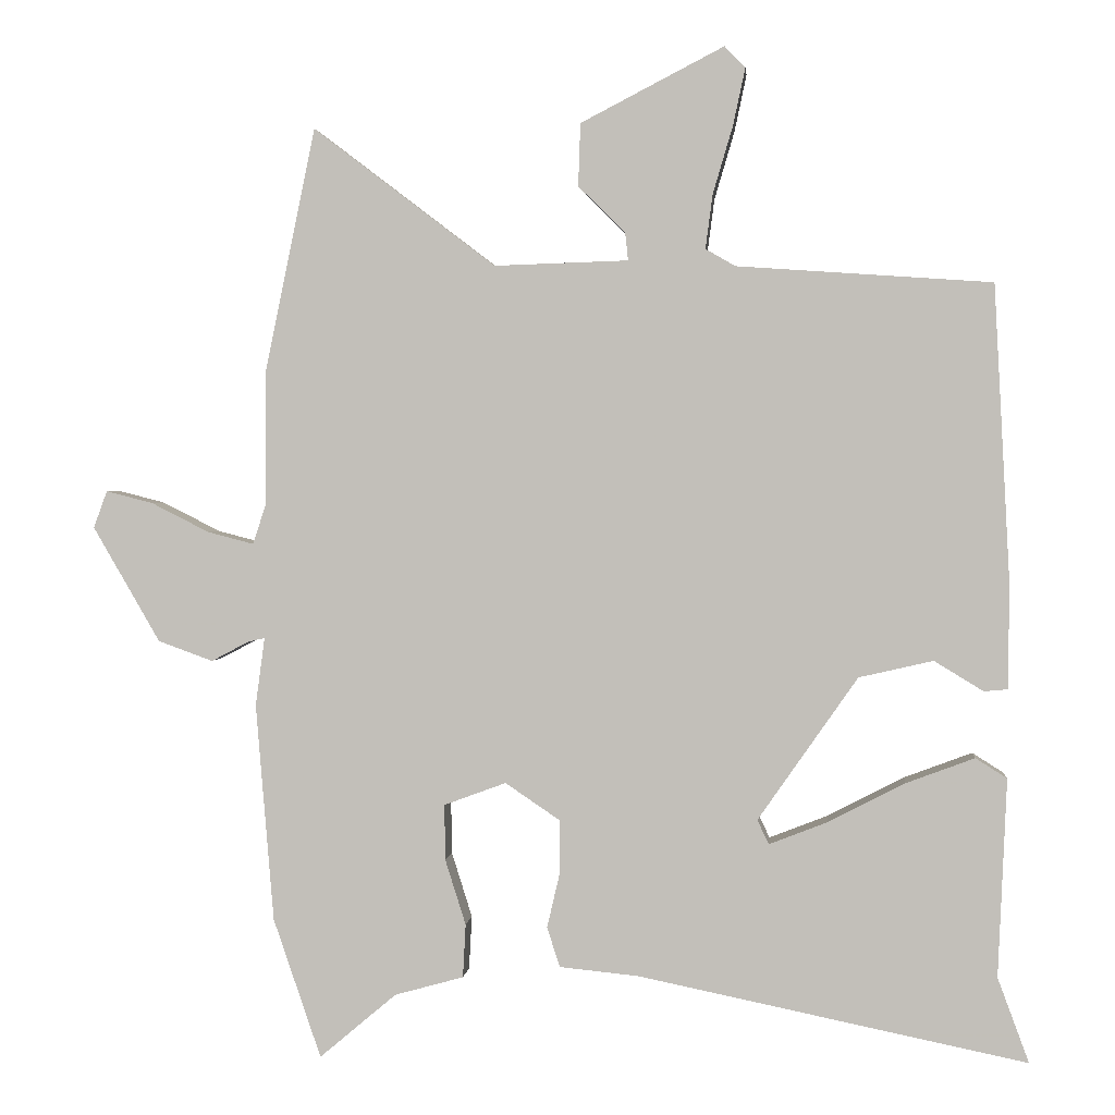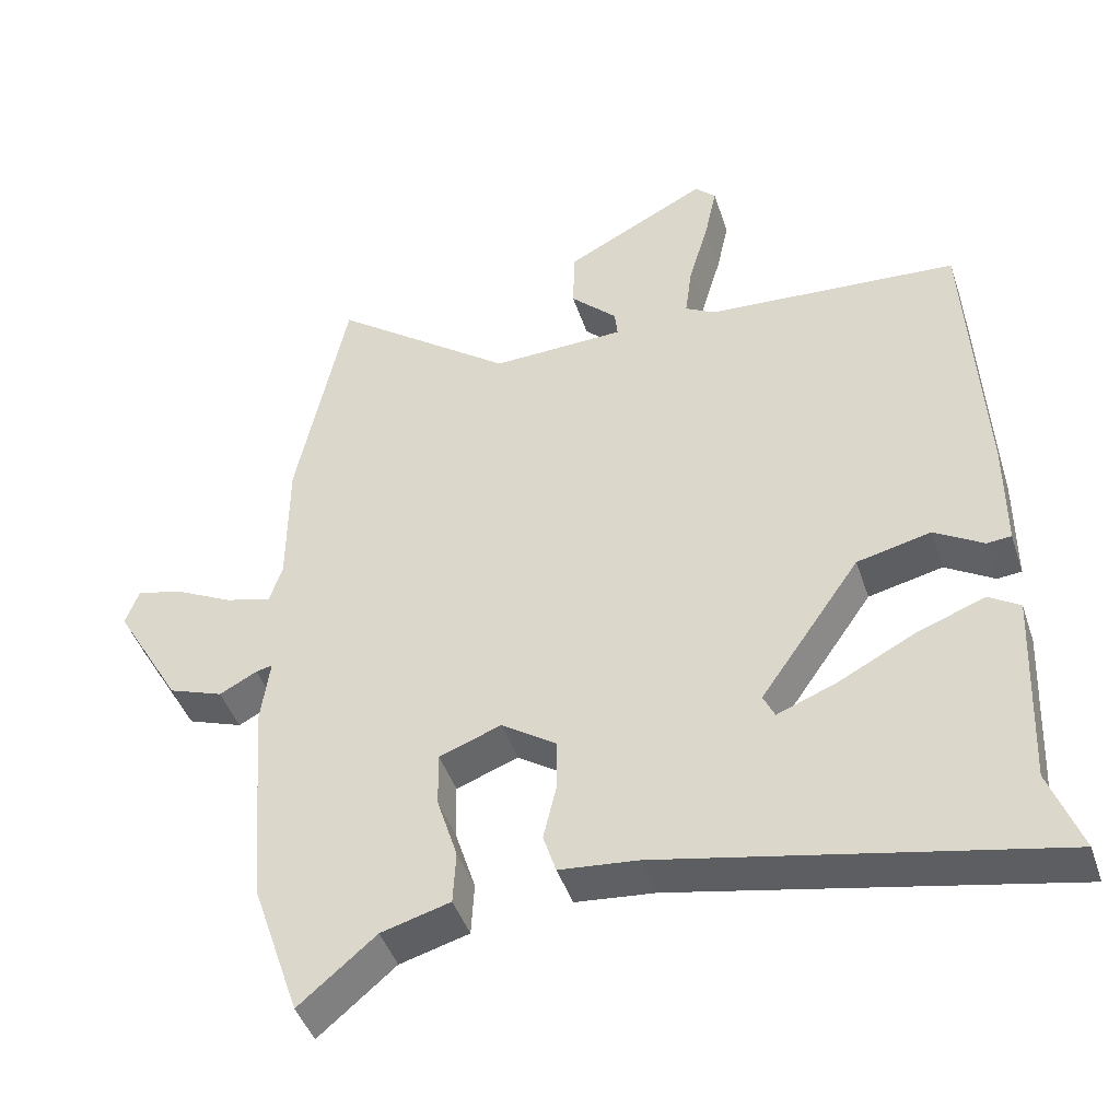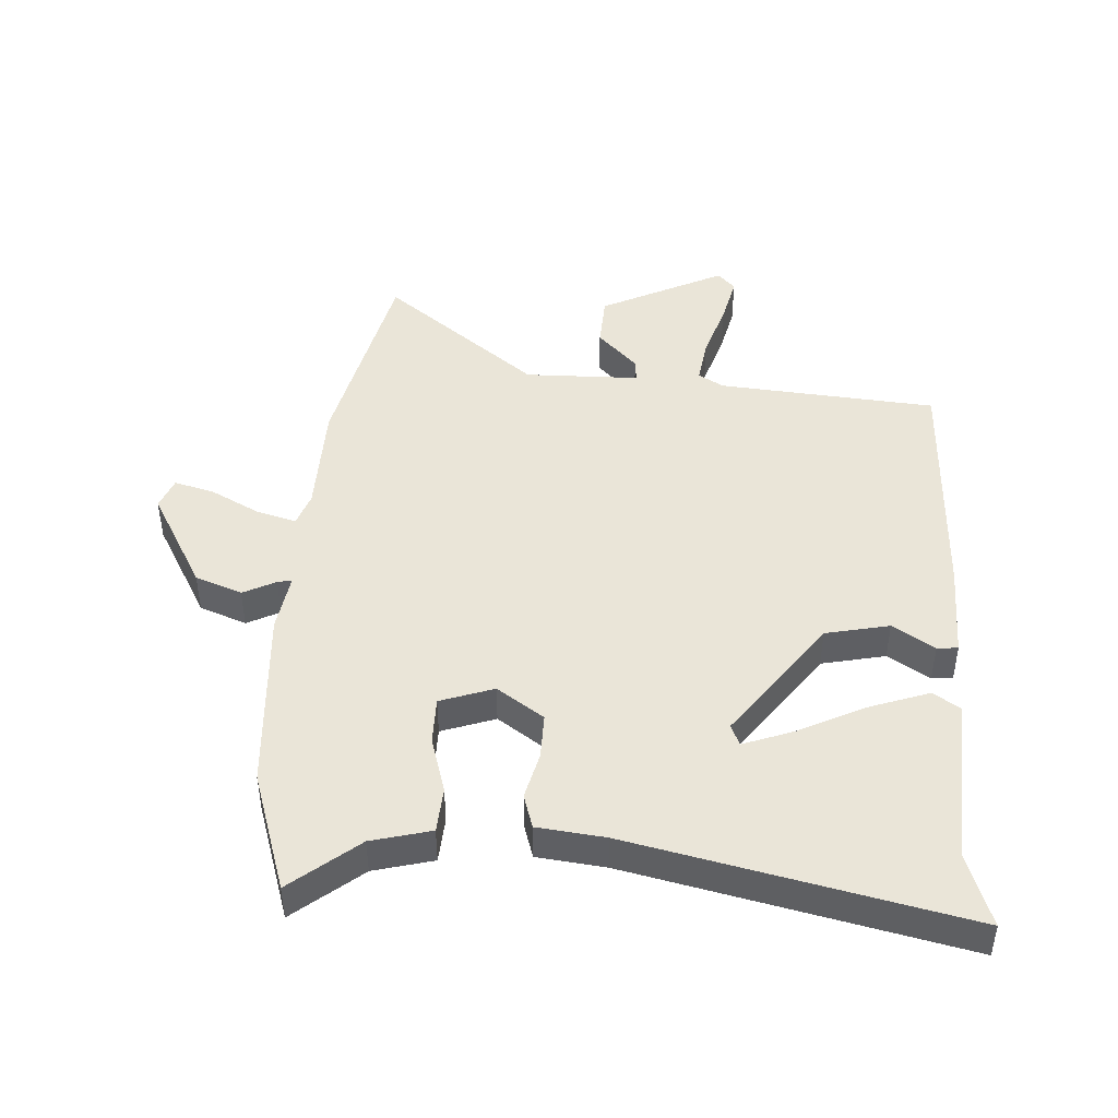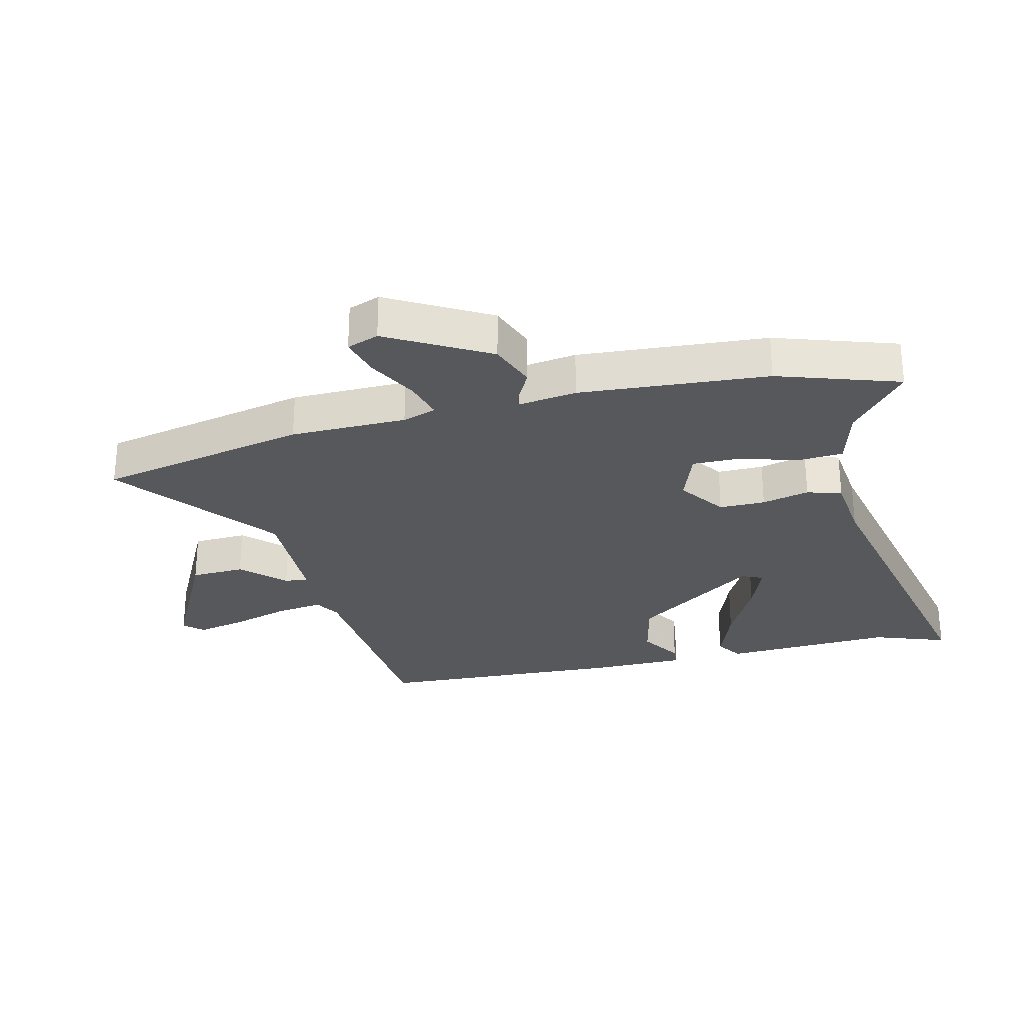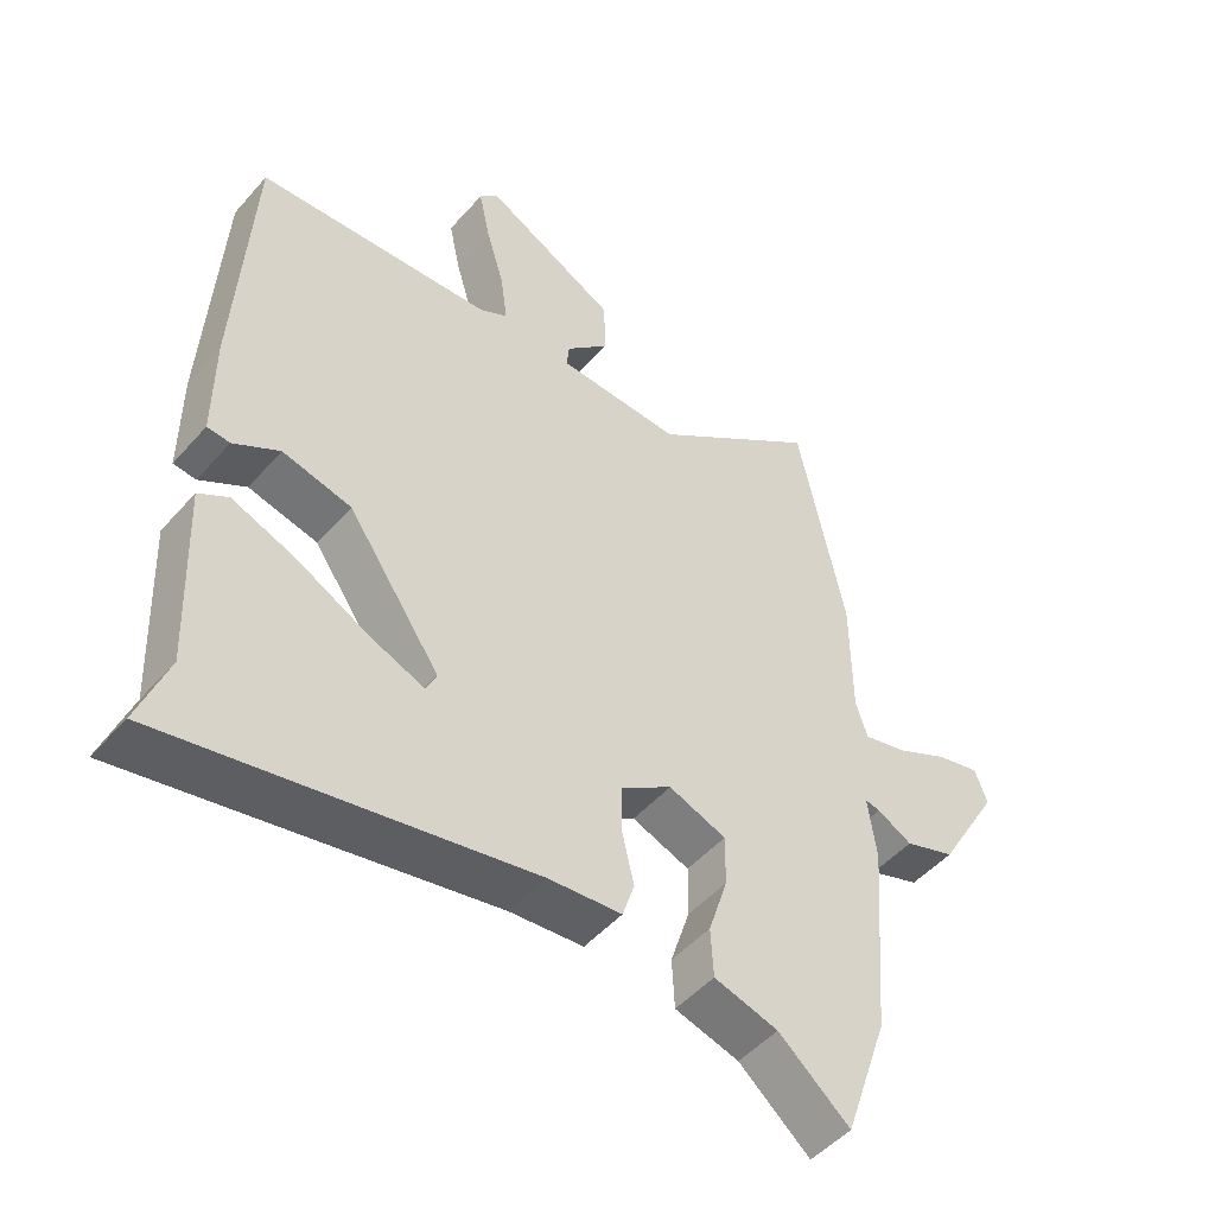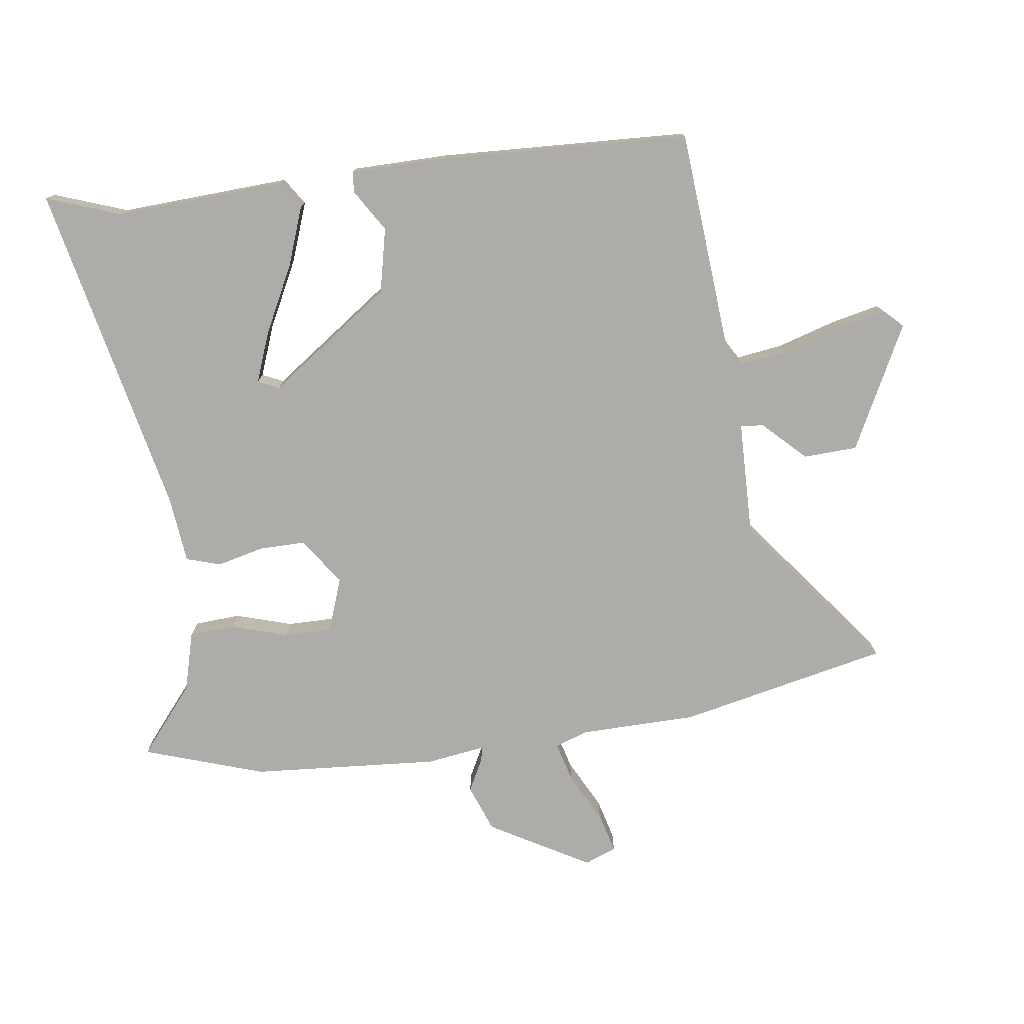
<metadata>
{"format":"obj","ext":"obj","renderer":"f3d","projection":"perspective","resolution":1024,"background":"white","views":[{"elev":1.8,"azim":-174.6,"up":"+Z"},{"elev":-44.4,"azim":-162.0,"up":"+Z"},{"elev":45.2,"azim":-175.6,"up":"+Y"},{"elev":-27.8,"azim":104.1,"up":"+Y"},{"elev":-49.6,"azim":-39.5,"up":"+Z"},{"elev":-76.6,"azim":-81.7,"up":"+Y"}]}
</metadata>
<code>
v 0.461 0.07 0.69
v 0.532 0.07 0.347
v 0.533 0.07 0.158
v 0.551 0.07 0.103
v 0.616 0.07 0.12
v 0.697 0.07 0.161
v 0.763 0.07 0.178
v 0.782 0.07 0.126
v 0.688 0.07 -0.036
v 0.611 0.07 -0.064
v 0.558 0.07 -0.036
v 0.535 0.07 -0.031
v 0.548 0.07 -0.127
v 0.523 0.07 -0.433
v 0.456 0.07 -0.629
v 0.348 0.07 -0.538
v 0.251 0.07 -0.511
v 0.247 0.07 -0.436
v 0.276 0.07 -0.344
v 0.277 0.07 -0.266
v 0.19 0.07 -0.234
v 0.113 0.07 -0.286
v 0.113 0.07 -0.361
v 0.131 0.07 -0.438
v 0.113 0.07 -0.494
v 0.002 0.07 -0.505
v -0.543 0.07 -0.617
v -0.499 0.07 -0.498
v -0.511 0.07 -0.22
v -0.467 0.07 -0.192
v -0.371 0.07 -0.228
v -0.263 0.07 -0.284
v -0.181 0.07 -0.316
v -0.165 0.07 -0.282
v -0.305 0.07 -0.081
v -0.409 0.07 -0.057
v -0.478 0.07 -0.099
v -0.512 0.07 -0.096
v -0.512 0.07 0.061
v -0.49 0.07 0.467
v -0.133 0.07 0.492
v -0.091 0.07 0.516
v -0.101 0.07 0.592
v -0.129 0.07 0.687
v -0.146 0.07 0.767
v -0.117 0.07 0.797
v 0.084 0.07 0.693
v 0.087 0.07 0.605
v 0.021 0.07 0.539
v 0.017 0.07 0.501
v 0.205 0.07 0.495
v 0.461 0 0.69
v 0.532 0 0.347
v 0.533 0 0.158
v 0.551 0 0.103
v 0.616 0 0.12
v 0.697 0 0.161
v 0.763 0 0.178
v 0.782 0 0.126
v 0.688 0 -0.036
v 0.611 0 -0.064
v 0.558 0 -0.036
v 0.535 0 -0.031
v 0.548 0 -0.127
v 0.523 0 -0.433
v 0.456 0 -0.629
v 0.348 0 -0.538
v 0.251 0 -0.511
v 0.247 0 -0.436
v 0.276 0 -0.344
v 0.277 0 -0.266
v 0.19 0 -0.234
v 0.113 0 -0.286
v 0.113 0 -0.361
v 0.131 0 -0.438
v 0.113 0 -0.494
v 0.002 0 -0.505
v -0.543 0 -0.617
v -0.499 0 -0.498
v -0.511 0 -0.22
v -0.467 0 -0.192
v -0.371 0 -0.228
v -0.263 0 -0.284
v -0.181 0 -0.316
v -0.165 0 -0.282
v -0.305 0 -0.081
v -0.409 0 -0.057
v -0.478 0 -0.099
v -0.512 0 -0.096
v -0.512 0 0.061
v -0.49 0 0.467
v -0.133 0 0.492
v -0.091 0 0.516
v -0.101 0 0.592
v -0.129 0 0.687
v -0.146 0 0.767
v -0.117 0 0.797
v 0.084 0 0.693
v 0.087 0 0.605
v 0.021 0 0.539
v 0.017 0 0.501
v 0.205 0 0.495
f 46 47 48 49
f 46 49 50
f 43 44 45 46
f 42 43 46 50
f 41 42 50
f 40 41 50 51
f 36 37 38 39
f 35 36 39 40
f 34 35 40 51
f 29 30 31 32
f 28 29 32 33
f 26 27 28 33
f 23 24 25 26
f 22 23 26 33
f 21 22 33 34
f 16 17 18 19
f 16 19 20
f 15 16 20
f 12 13 14 15
f 12 15 20
f 8 9 10 11
f 8 11 12
f 5 6 7 8
f 4 5 8 12
f 3 4 12 20
f 21 34 51 1
f 3 20 21
f 1 2 3 21
f 100 99 98 97
f 101 100 97
f 97 96 95 94
f 101 97 94 93
f 101 93 92
f 102 101 92 91
f 90 89 88 87
f 91 90 87 86
f 102 91 86 85
f 83 82 81 80
f 84 83 80 79
f 84 79 78 77
f 77 76 75 74
f 84 77 74 73
f 85 84 73 72
f 70 69 68 67
f 71 70 67
f 71 67 66
f 66 65 64 63
f 71 66 63
f 62 61 60 59
f 63 62 59
f 59 58 57 56
f 63 59 56 55
f 71 63 55 54
f 52 102 85 72
f 72 71 54
f 72 54 53 52
f 1 52 53 2
f 2 53 54 3
f 3 54 55 4
f 4 55 56 5
f 5 56 57 6
f 6 57 58 7
f 7 58 59 8
f 8 59 60 9
f 9 60 61 10
f 10 61 62 11
f 11 62 63 12
f 12 63 64 13
f 13 64 65 14
f 14 65 66 15
f 15 66 67 16
f 16 67 68 17
f 17 68 69 18
f 18 69 70 19
f 19 70 71 20
f 20 71 72 21
f 21 72 73 22
f 22 73 74 23
f 23 74 75 24
f 24 75 76 25
f 25 76 77 26
f 26 77 78 27
f 27 78 79 28
f 28 79 80 29
f 29 80 81 30
f 30 81 82 31
f 31 82 83 32
f 32 83 84 33
f 33 84 85 34
f 34 85 86 35
f 35 86 87 36
f 36 87 88 37
f 37 88 89 38
f 38 89 90 39
f 39 90 91 40
f 40 91 92 41
f 41 92 93 42
f 42 93 94 43
f 43 94 95 44
f 44 95 96 45
f 45 96 97 46
f 46 97 98 47
f 47 98 99 48
f 48 99 100 49
f 49 100 101 50
f 50 101 102 51
f 51 102 52 1

</code>
